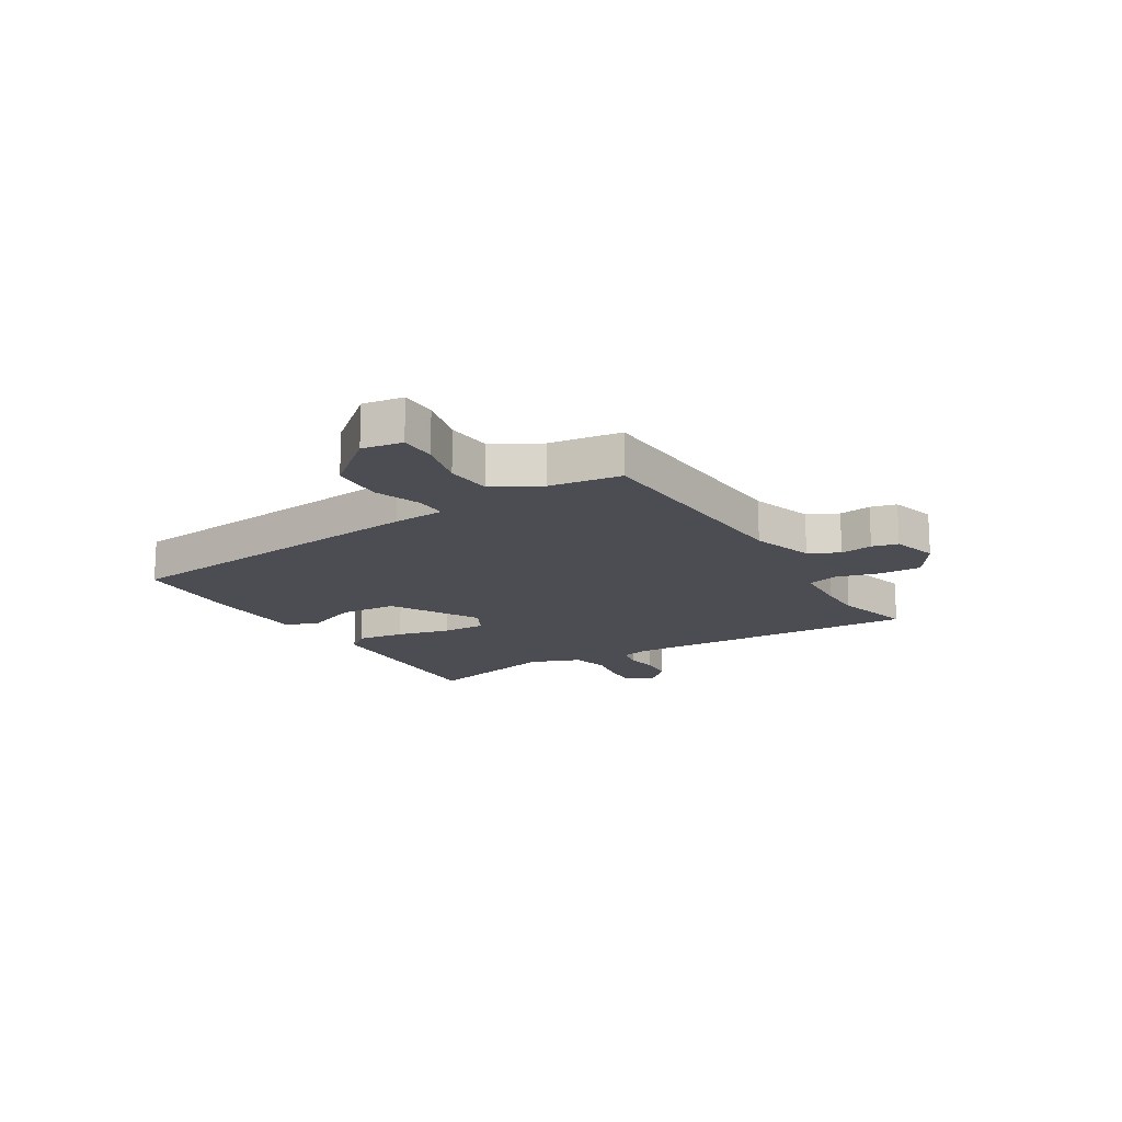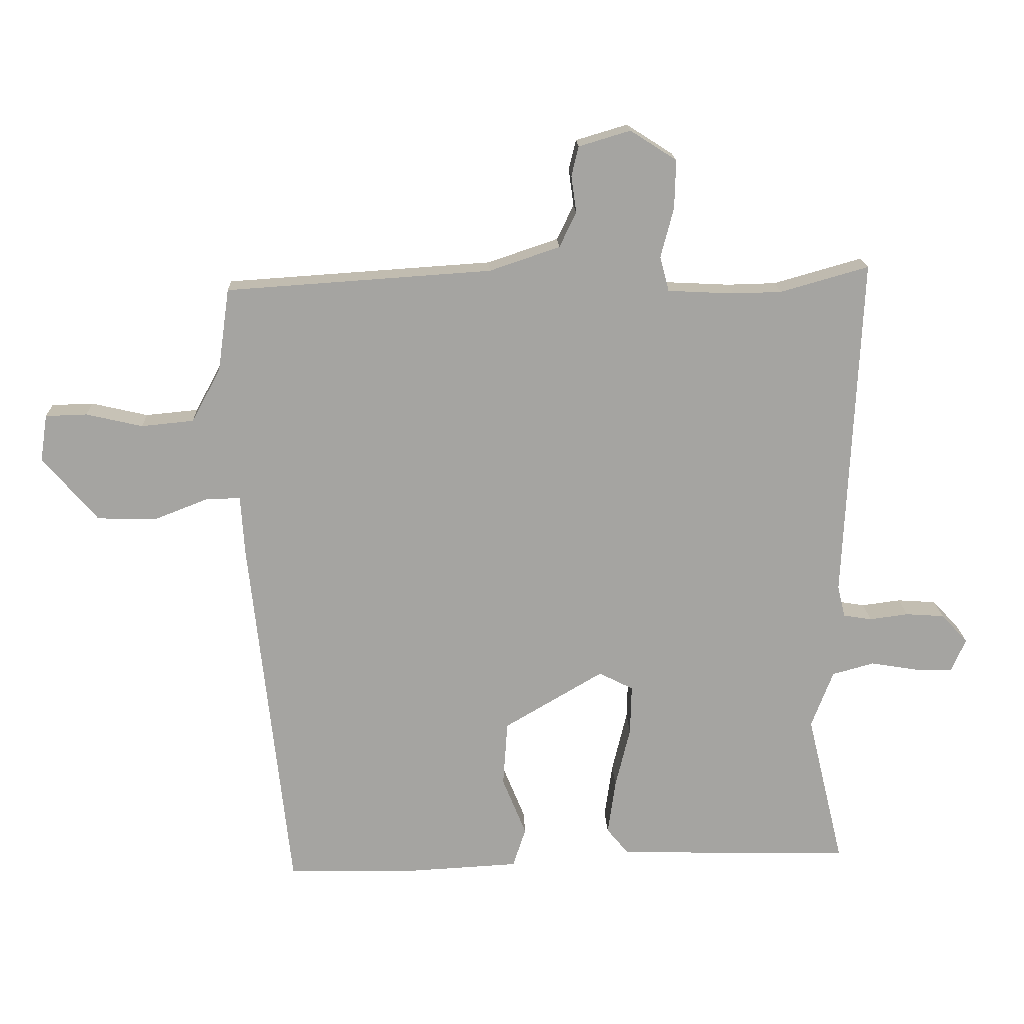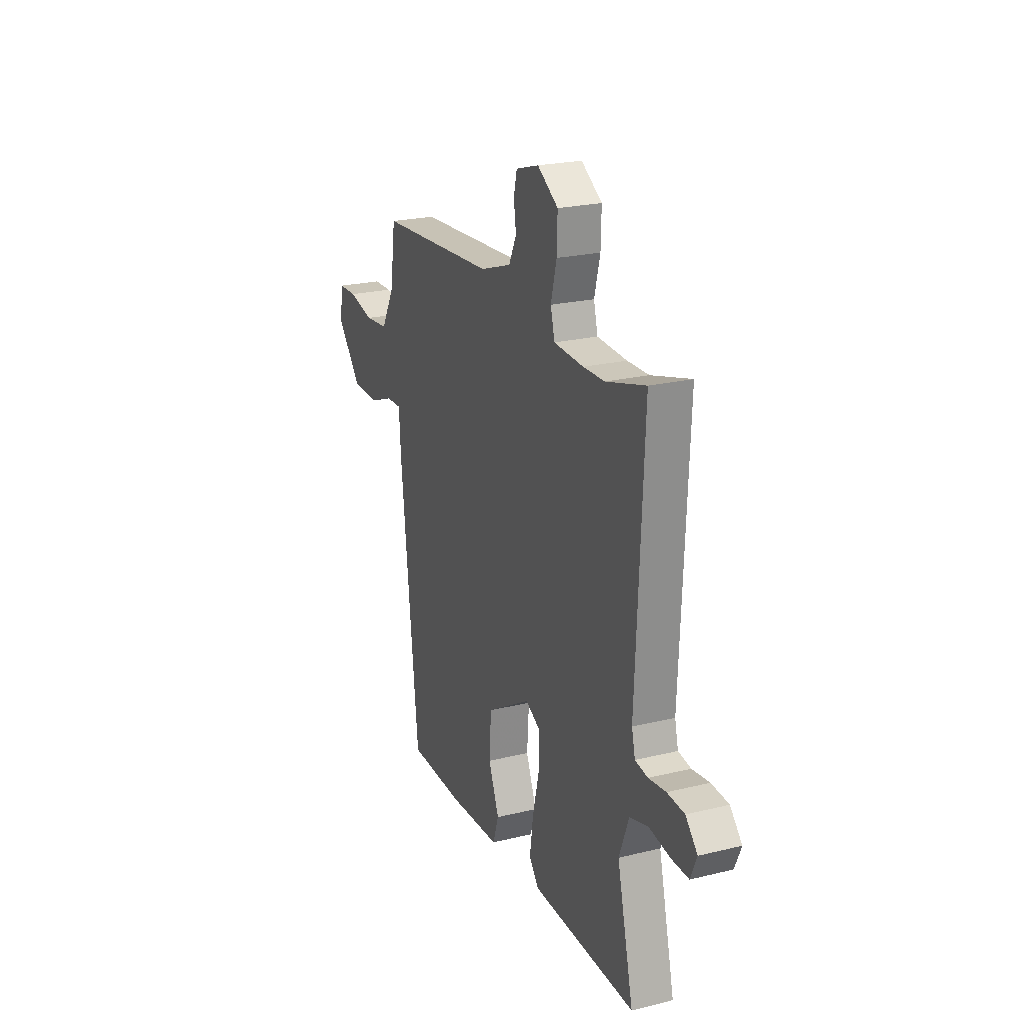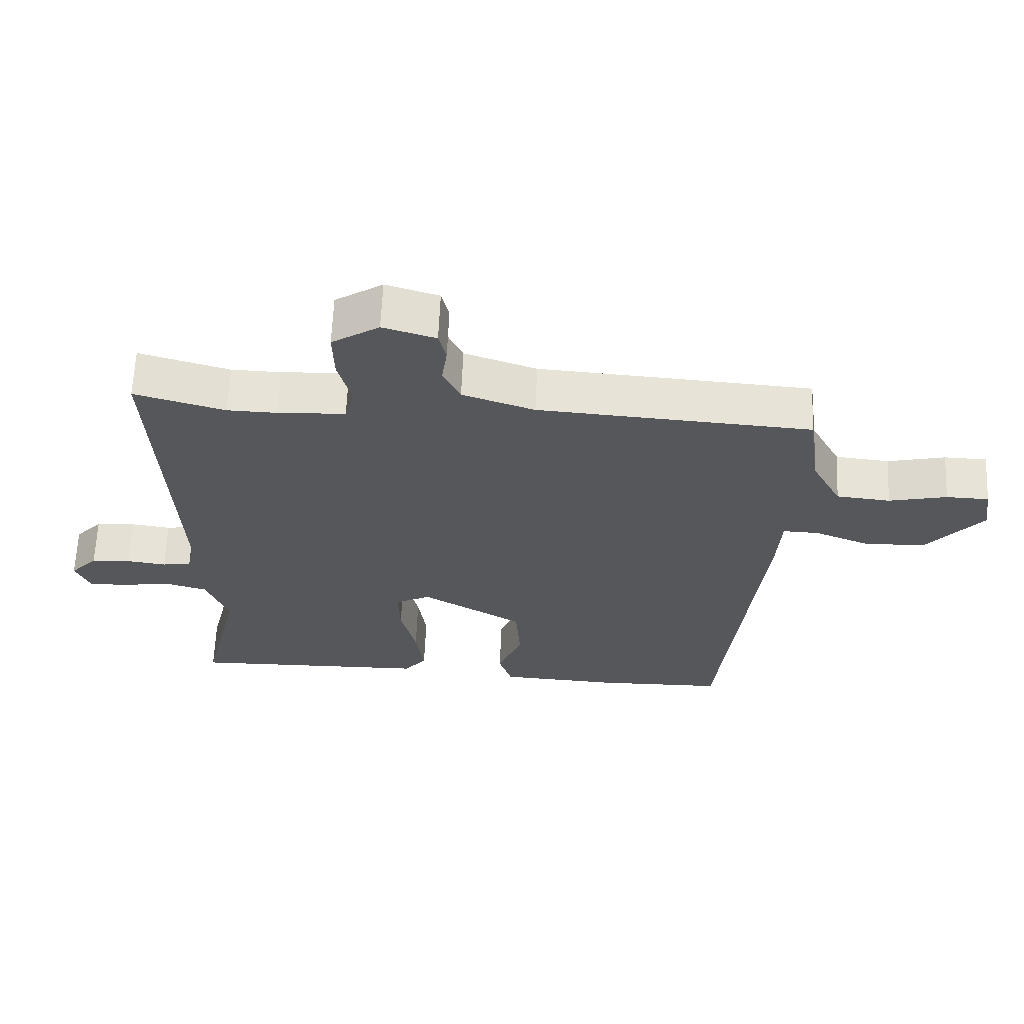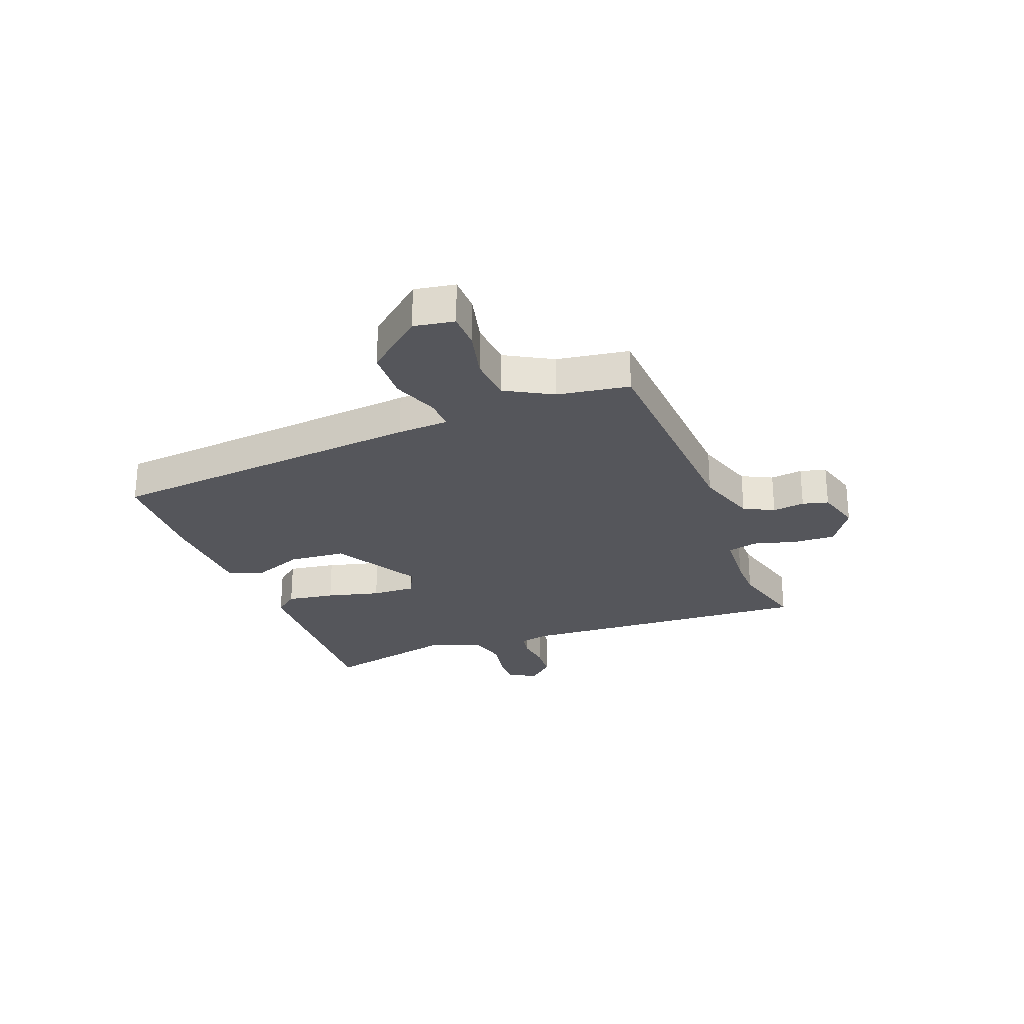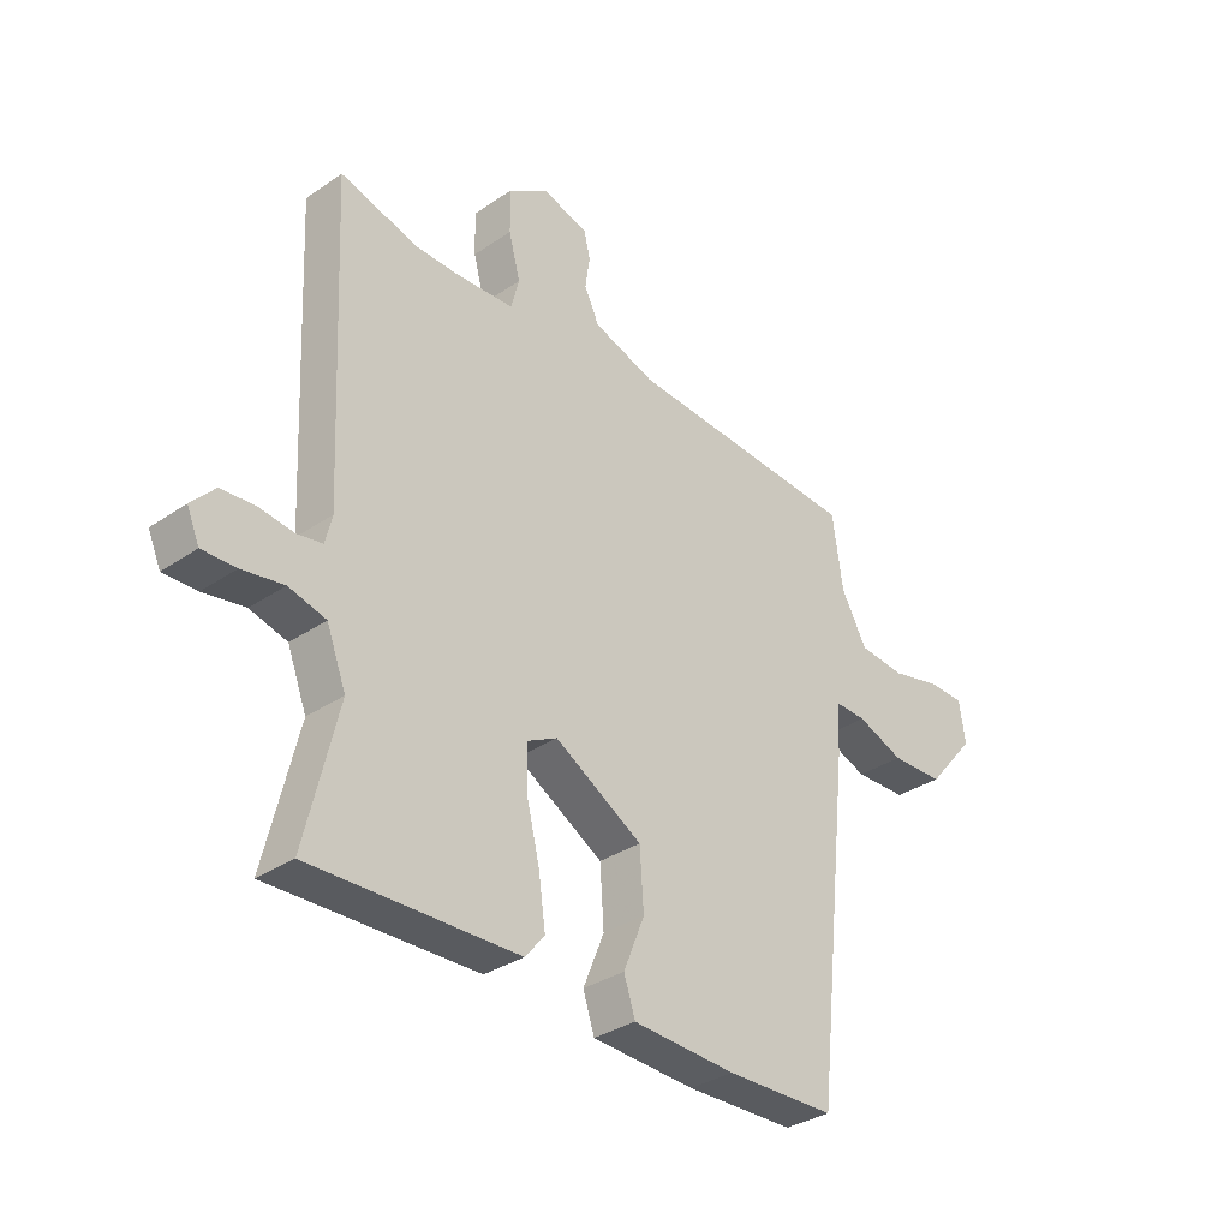
<metadata>
{"format":"obj","ext":"obj","renderer":"f3d","projection":"perspective","resolution":1024,"background":"white","views":[{"elev":-16.4,"azim":-59.2,"up":"+Y"},{"elev":17.0,"azim":-2.0,"up":"+Z"},{"elev":22.8,"azim":67.3,"up":"+Z"},{"elev":63.3,"azim":-177.5,"up":"+Z"},{"elev":-26.3,"azim":-69.8,"up":"+Y"},{"elev":-33.1,"azim":133.2,"up":"+Z"}]}
</metadata>
<code>
v 0.381 0.07 0.466
v 0.518 0.07 0.505
v 0.493 0.07 -0.029
v 0.505 0.07 -0.078
v 0.549 0.07 -0.085
v 0.609 0.07 -0.077
v 0.669 0.07 -0.081
v 0.71 0.07 -0.125
v 0.688 0.07 -0.176
v 0.629 0.07 -0.175
v 0.556 0.07 -0.163
v 0.491 0.07 -0.181
v 0.457 0.07 -0.27
v 0.514 0.07 -0.508
v 0.152 0.07 -0.5
v 0.118 0.07 -0.459
v 0.13 0.07 -0.374
v 0.153 0.07 -0.279
v 0.155 0.07 -0.202
v 0.102 0.07 -0.175
v -0.052 0.07 -0.266
v -0.059 0.07 -0.367
v -0.022 0.07 -0.458
v -0.042 0.07 -0.519
v -0.223 0.07 -0.529
v -0.415 0.07 -0.525
v -0.477 0.07 0.044
v -0.483 0.07 0.135
v -0.537 0.07 0.133
v -0.619 0.07 0.101
v -0.711 0.07 0.103
v -0.796 0.07 0.202
v -0.785 0.07 0.274
v -0.721 0.07 0.276
v -0.634 0.07 0.256
v -0.553 0.07 0.264
v -0.508 0.07 0.347
v -0.49 0.07 0.475
v -0.079 0.07 0.503
v 0.03 0.07 0.54
v 0.056 0.07 0.594
v 0.048 0.07 0.651
v 0.059 0.07 0.697
v 0.139 0.07 0.721
v 0.211 0.07 0.675
v 0.209 0.07 0.6
v 0.189 0.07 0.523
v 0.203 0.07 0.469
v 0.306 0.07 0.464
v 0.381 0 0.466
v 0.518 0 0.505
v 0.493 0 -0.029
v 0.505 0 -0.078
v 0.549 0 -0.085
v 0.609 0 -0.077
v 0.669 0 -0.081
v 0.71 0 -0.125
v 0.688 0 -0.176
v 0.629 0 -0.175
v 0.556 0 -0.163
v 0.491 0 -0.181
v 0.457 0 -0.27
v 0.514 0 -0.508
v 0.152 0 -0.5
v 0.118 0 -0.459
v 0.13 0 -0.374
v 0.153 0 -0.279
v 0.155 0 -0.202
v 0.102 0 -0.175
v -0.052 0 -0.266
v -0.059 0 -0.367
v -0.022 0 -0.458
v -0.042 0 -0.519
v -0.223 0 -0.529
v -0.415 0 -0.525
v -0.477 0 0.044
v -0.483 0 0.135
v -0.537 0 0.133
v -0.619 0 0.101
v -0.711 0 0.103
v -0.796 0 0.202
v -0.785 0 0.274
v -0.721 0 0.276
v -0.634 0 0.256
v -0.553 0 0.264
v -0.508 0 0.347
v -0.49 0 0.475
v -0.079 0 0.503
v 0.03 0 0.54
v 0.056 0 0.594
v 0.048 0 0.651
v 0.059 0 0.697
v 0.139 0 0.721
v 0.211 0 0.675
v 0.209 0 0.6
v 0.189 0 0.523
v 0.203 0 0.469
v 0.306 0 0.464
f 44 45 46 47
f 42 43 44 47
f 41 42 47 48
f 40 41 48
f 39 40 48
f 37 38 39 48
f 36 37 48 49
f 32 33 34 35
f 32 35 36
f 29 30 31 32
f 28 29 32 36
f 25 26 27 28
f 23 24 25 28
f 22 23 28 36
f 21 22 36
f 20 21 36 49
f 15 16 17 18
f 13 14 15 18
f 12 13 18 19
f 11 12 19 20
f 9 10 11
f 8 9 11
f 5 6 7 8
f 4 5 8 11
f 1 2 3
f 20 49 1 3
f 4 11 20
f 3 4 20
f 96 95 94 93
f 96 93 92 91
f 97 96 91 90
f 97 90 89
f 97 89 88
f 97 88 87 86
f 98 97 86 85
f 84 83 82 81
f 85 84 81
f 81 80 79 78
f 85 81 78 77
f 77 76 75 74
f 77 74 73 72
f 85 77 72 71
f 85 71 70
f 98 85 70 69
f 67 66 65 64
f 67 64 63 62
f 68 67 62 61
f 69 68 61 60
f 60 59 58
f 60 58 57
f 57 56 55 54
f 60 57 54 53
f 52 51 50
f 52 50 98 69
f 69 60 53
f 69 53 52
f 1 50 51 2
f 2 51 52 3
f 3 52 53 4
f 4 53 54 5
f 5 54 55 6
f 6 55 56 7
f 7 56 57 8
f 8 57 58 9
f 9 58 59 10
f 10 59 60 11
f 11 60 61 12
f 12 61 62 13
f 13 62 63 14
f 14 63 64 15
f 15 64 65 16
f 16 65 66 17
f 17 66 67 18
f 18 67 68 19
f 19 68 69 20
f 20 69 70 21
f 21 70 71 22
f 22 71 72 23
f 23 72 73 24
f 24 73 74 25
f 25 74 75 26
f 26 75 76 27
f 27 76 77 28
f 28 77 78 29
f 29 78 79 30
f 30 79 80 31
f 31 80 81 32
f 32 81 82 33
f 33 82 83 34
f 34 83 84 35
f 35 84 85 36
f 36 85 86 37
f 37 86 87 38
f 38 87 88 39
f 39 88 89 40
f 40 89 90 41
f 41 90 91 42
f 42 91 92 43
f 43 92 93 44
f 44 93 94 45
f 45 94 95 46
f 46 95 96 47
f 47 96 97 48
f 48 97 98 49
f 49 98 50 1

</code>
